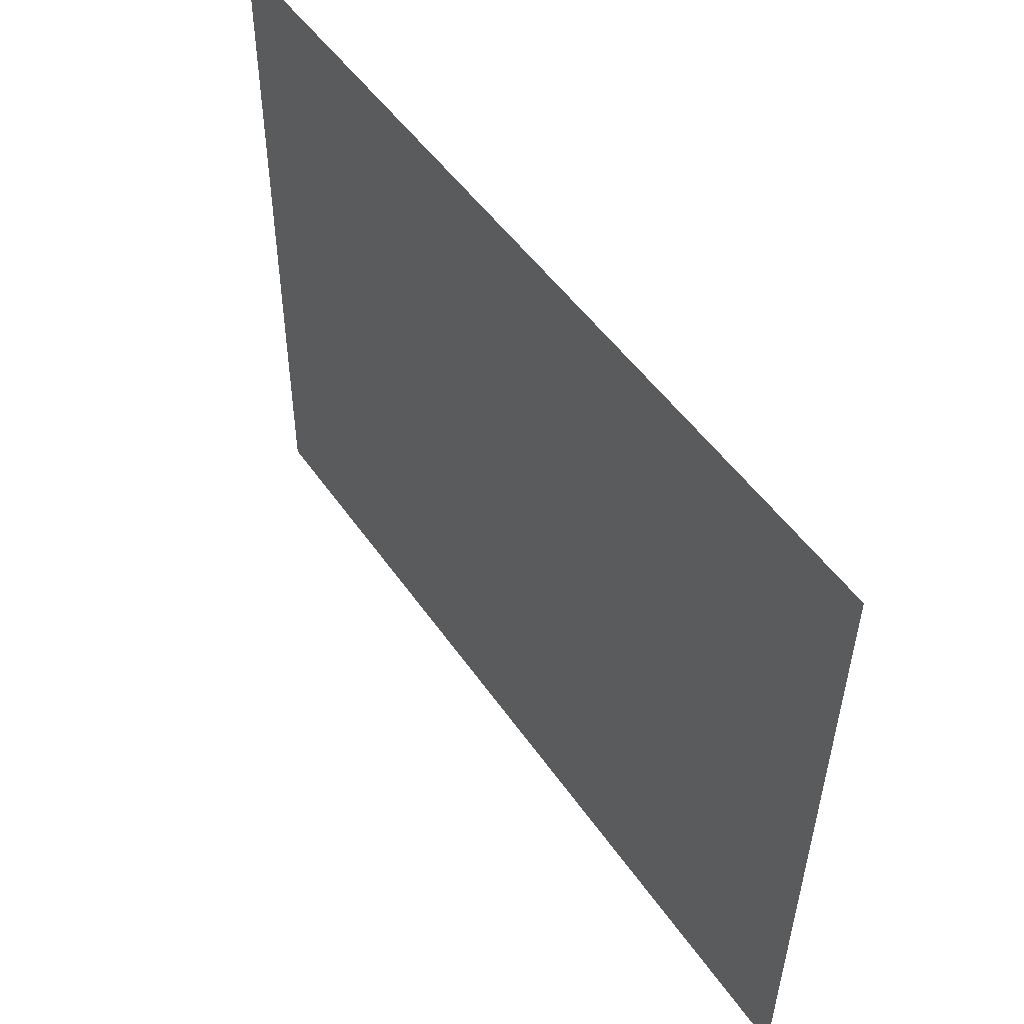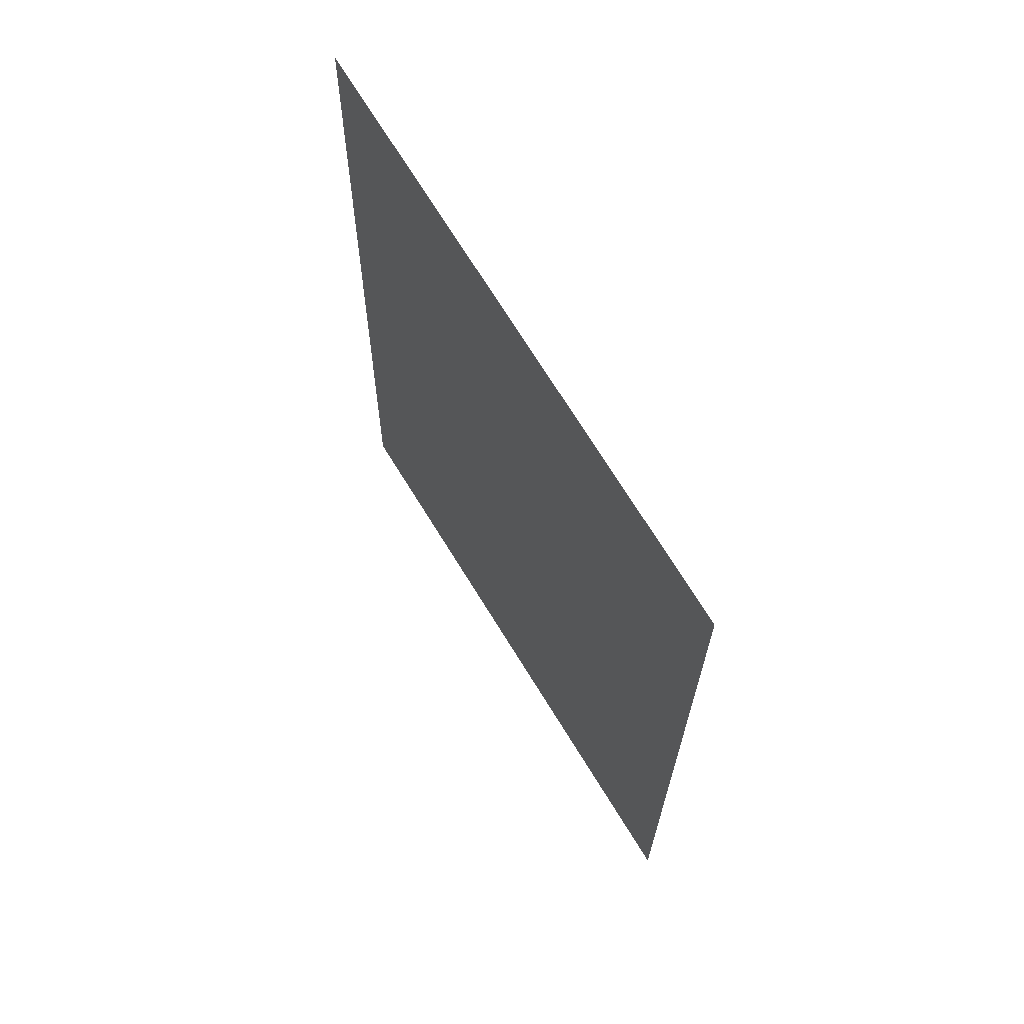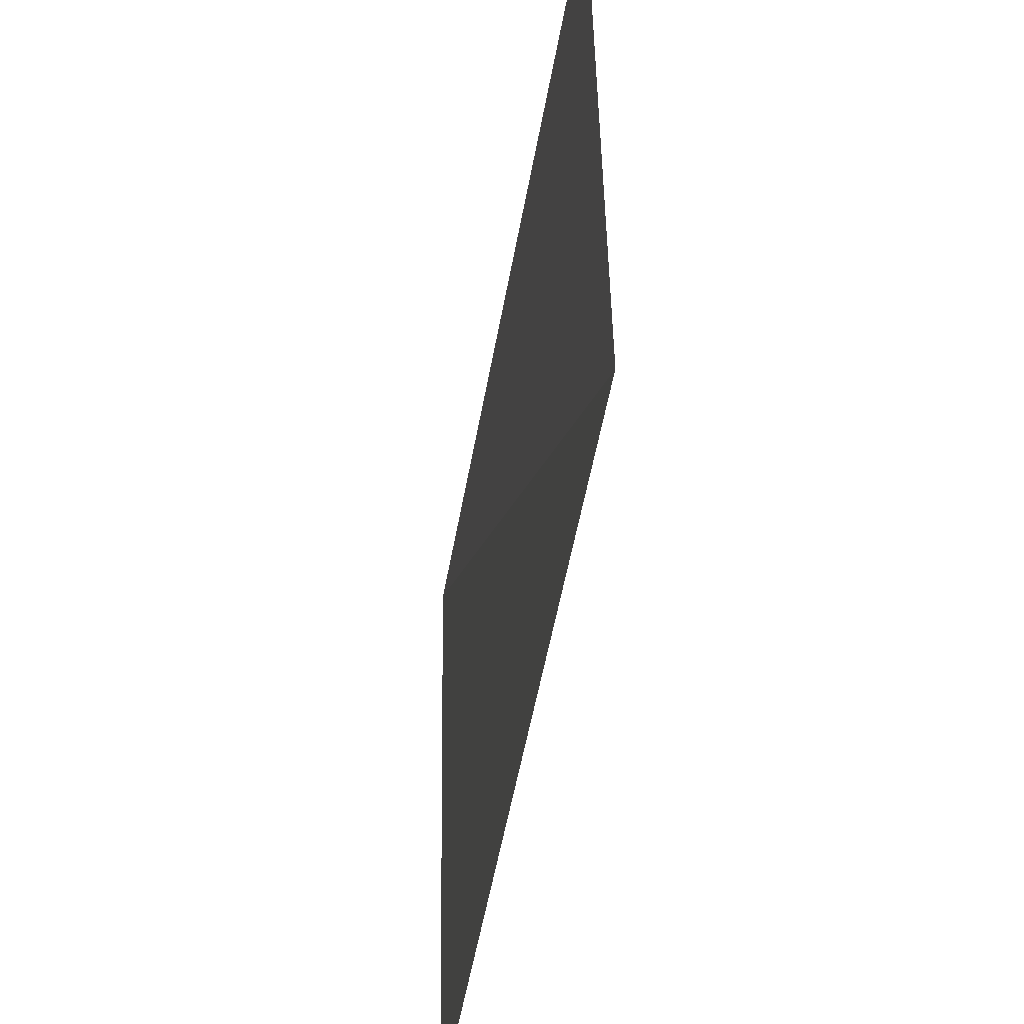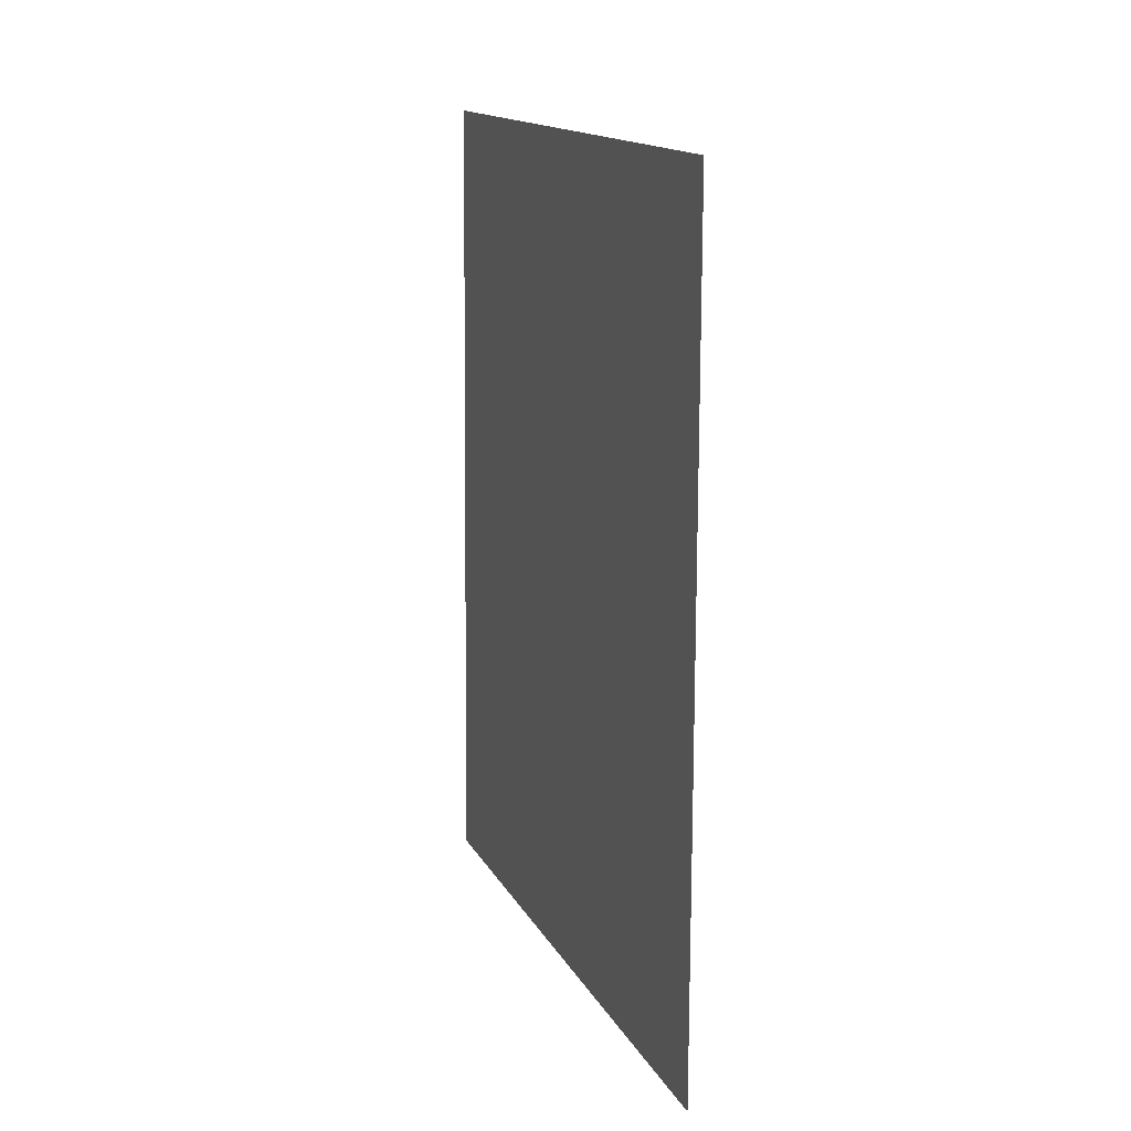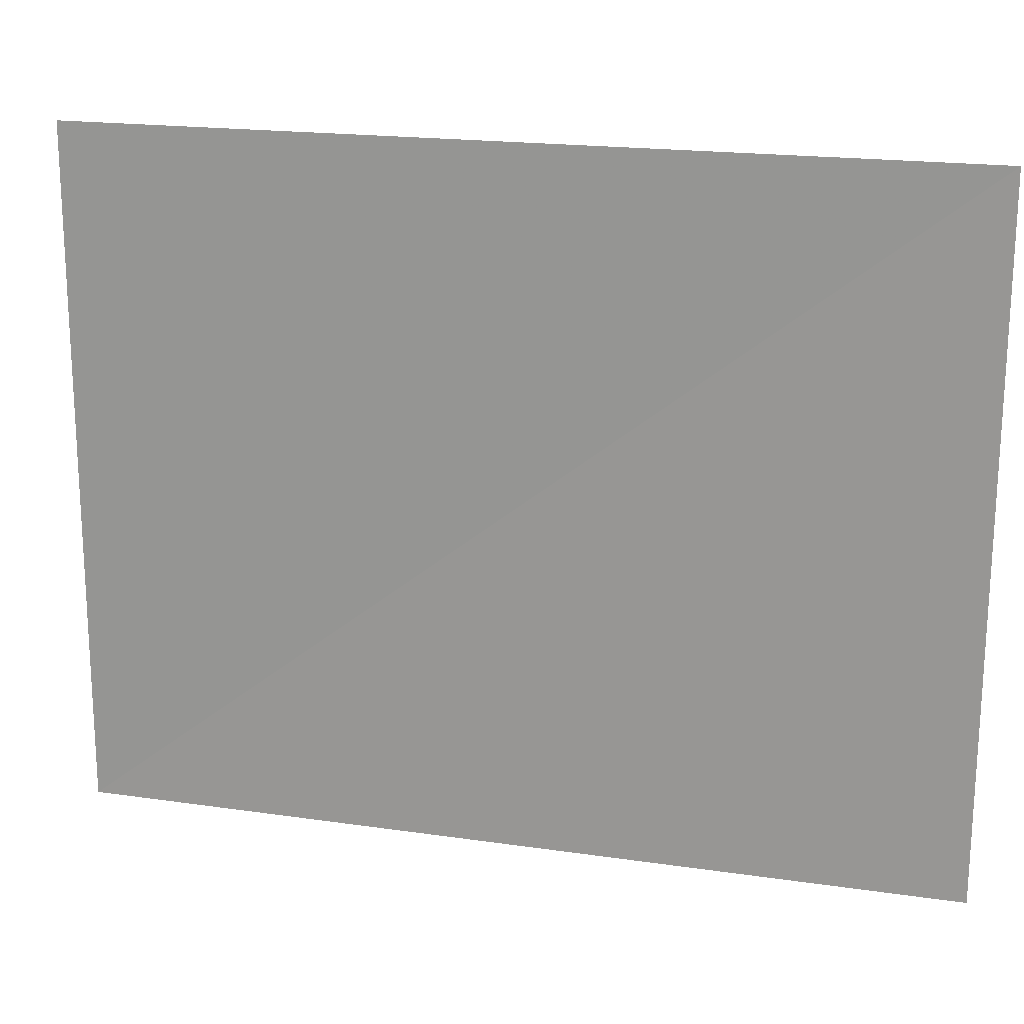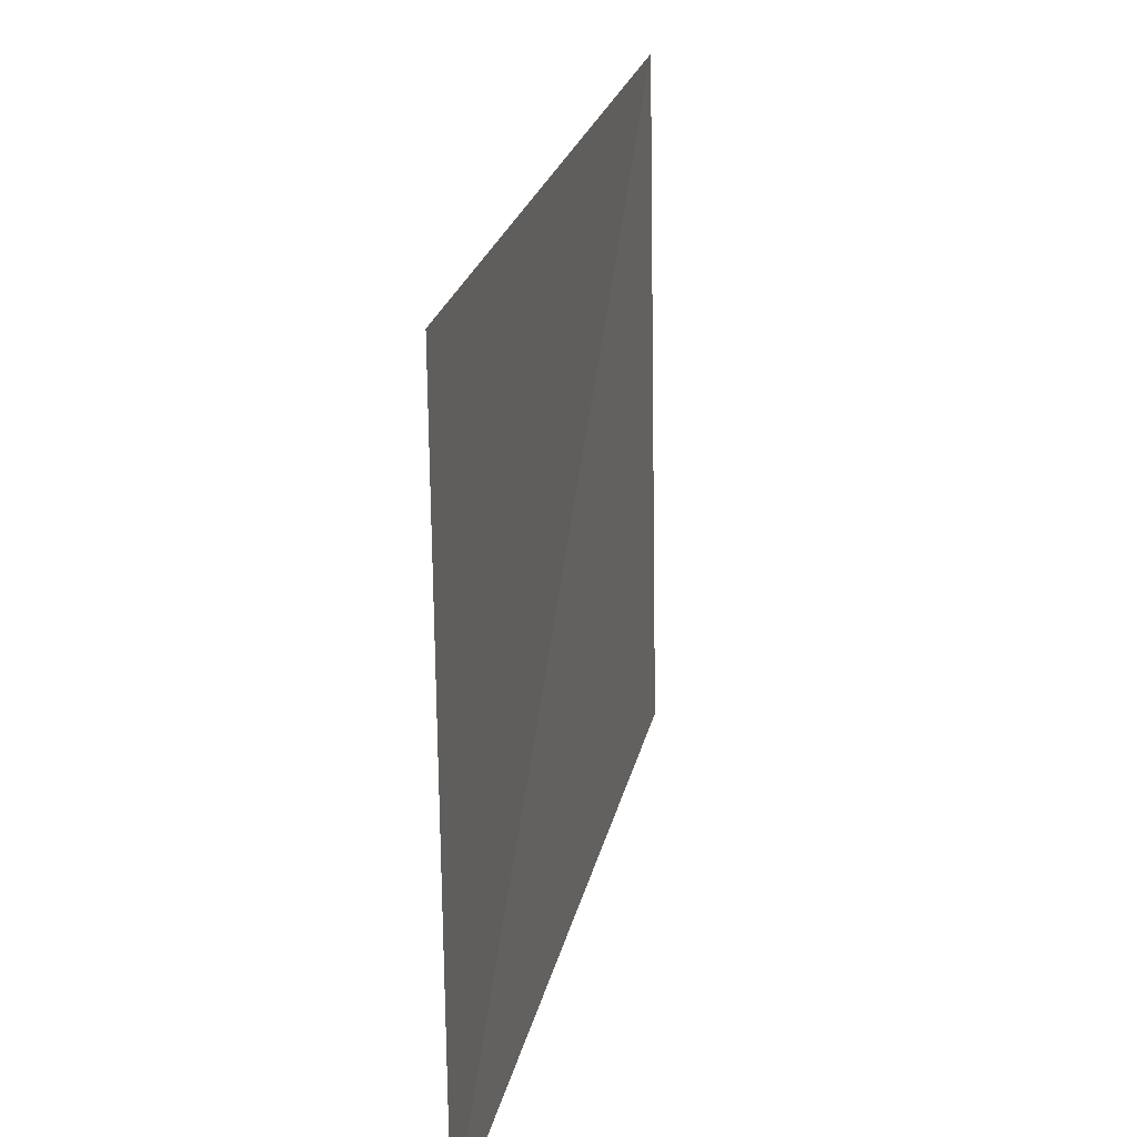
<metadata>
{"format":"obj","ext":"obj","renderer":"f3d","projection":"perspective","resolution":1024,"background":"white","views":[{"elev":51.3,"azim":145.8,"up":"+Z"},{"elev":66.5,"azim":-31.5,"up":"+Y"},{"elev":-48.8,"azim":-9.7,"up":"+Z"},{"elev":15.4,"azim":-20.4,"up":"+Y"},{"elev":19.3,"azim":104.8,"up":"+Z"},{"elev":22.7,"azim":11.0,"up":"+Z"}]}
</metadata>
<code>
v -2.563 1.867 1.783
v -2.563 -1.777 1.783
v -2.545 -1.777 -1.071
v -2.509 1.867 -1.071
f 1 2 3
f 4 1 3

</code>
